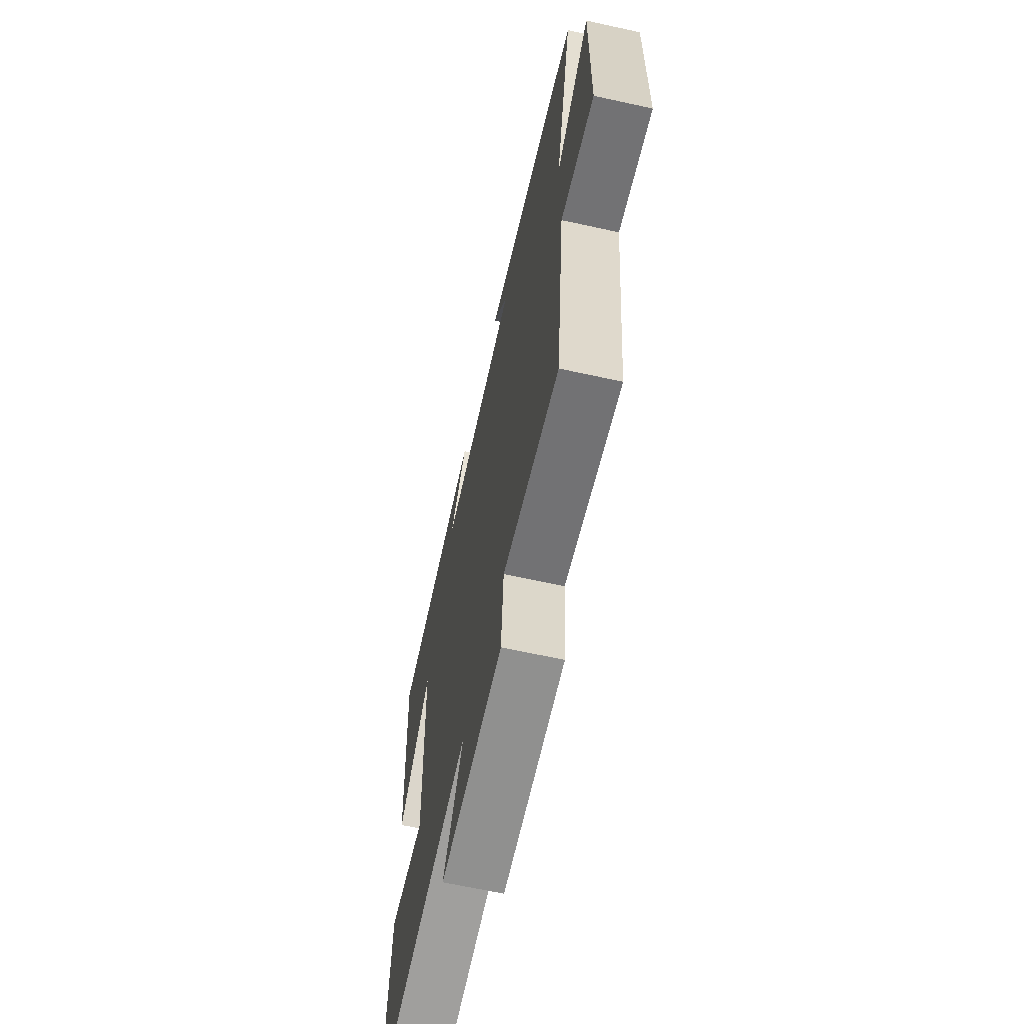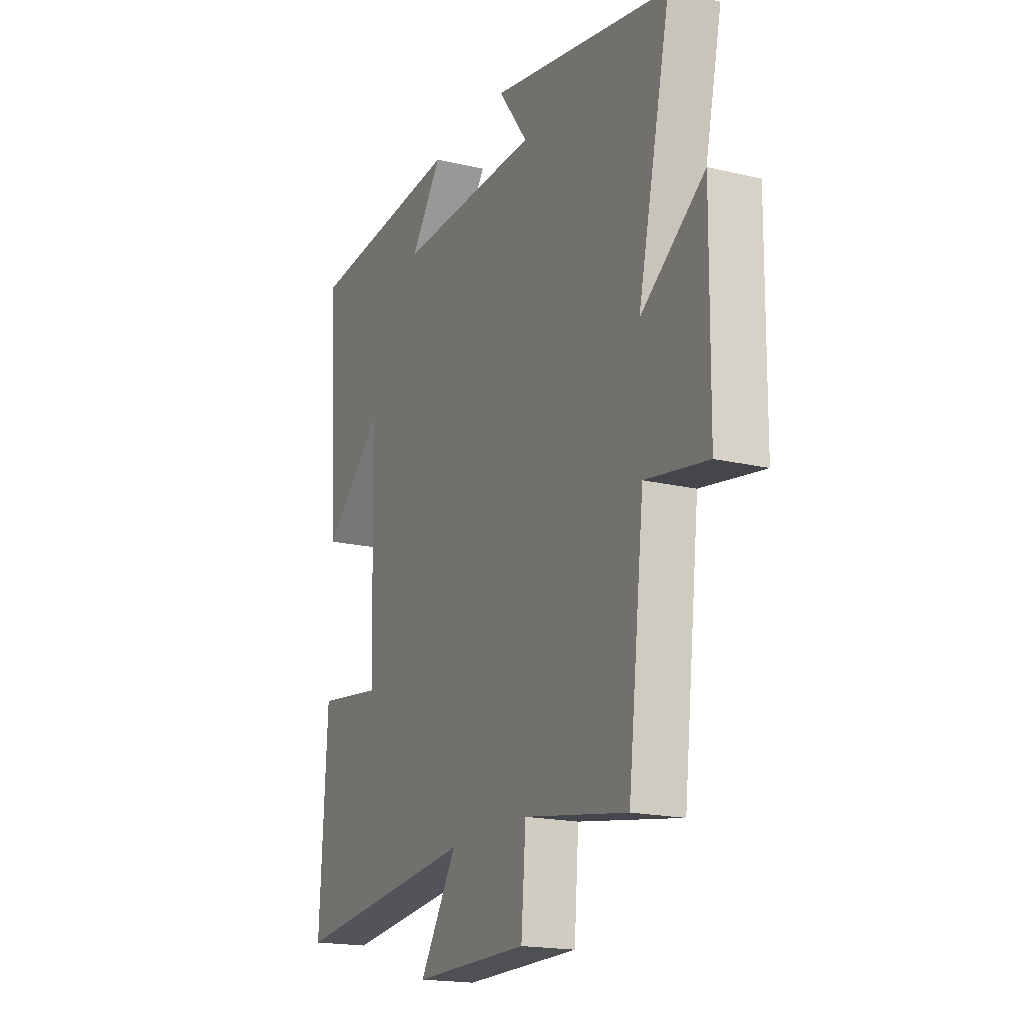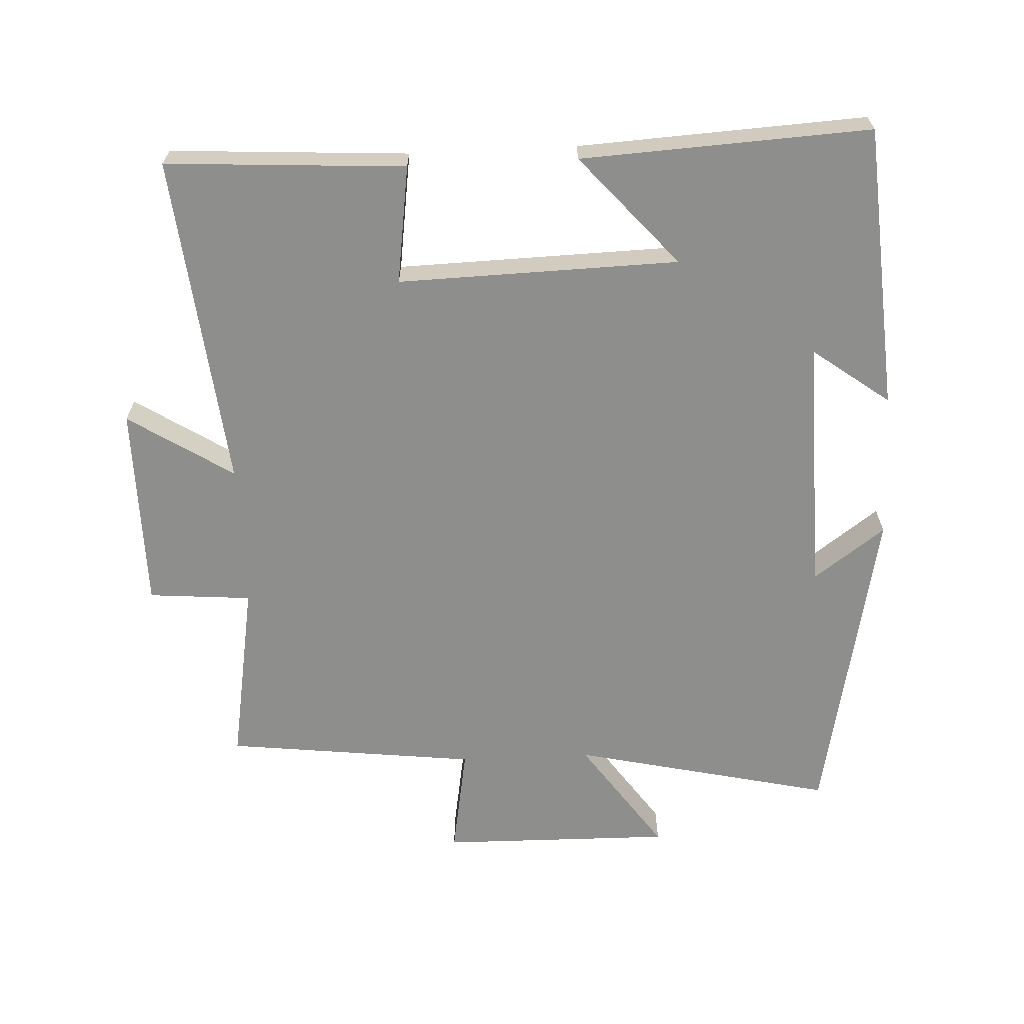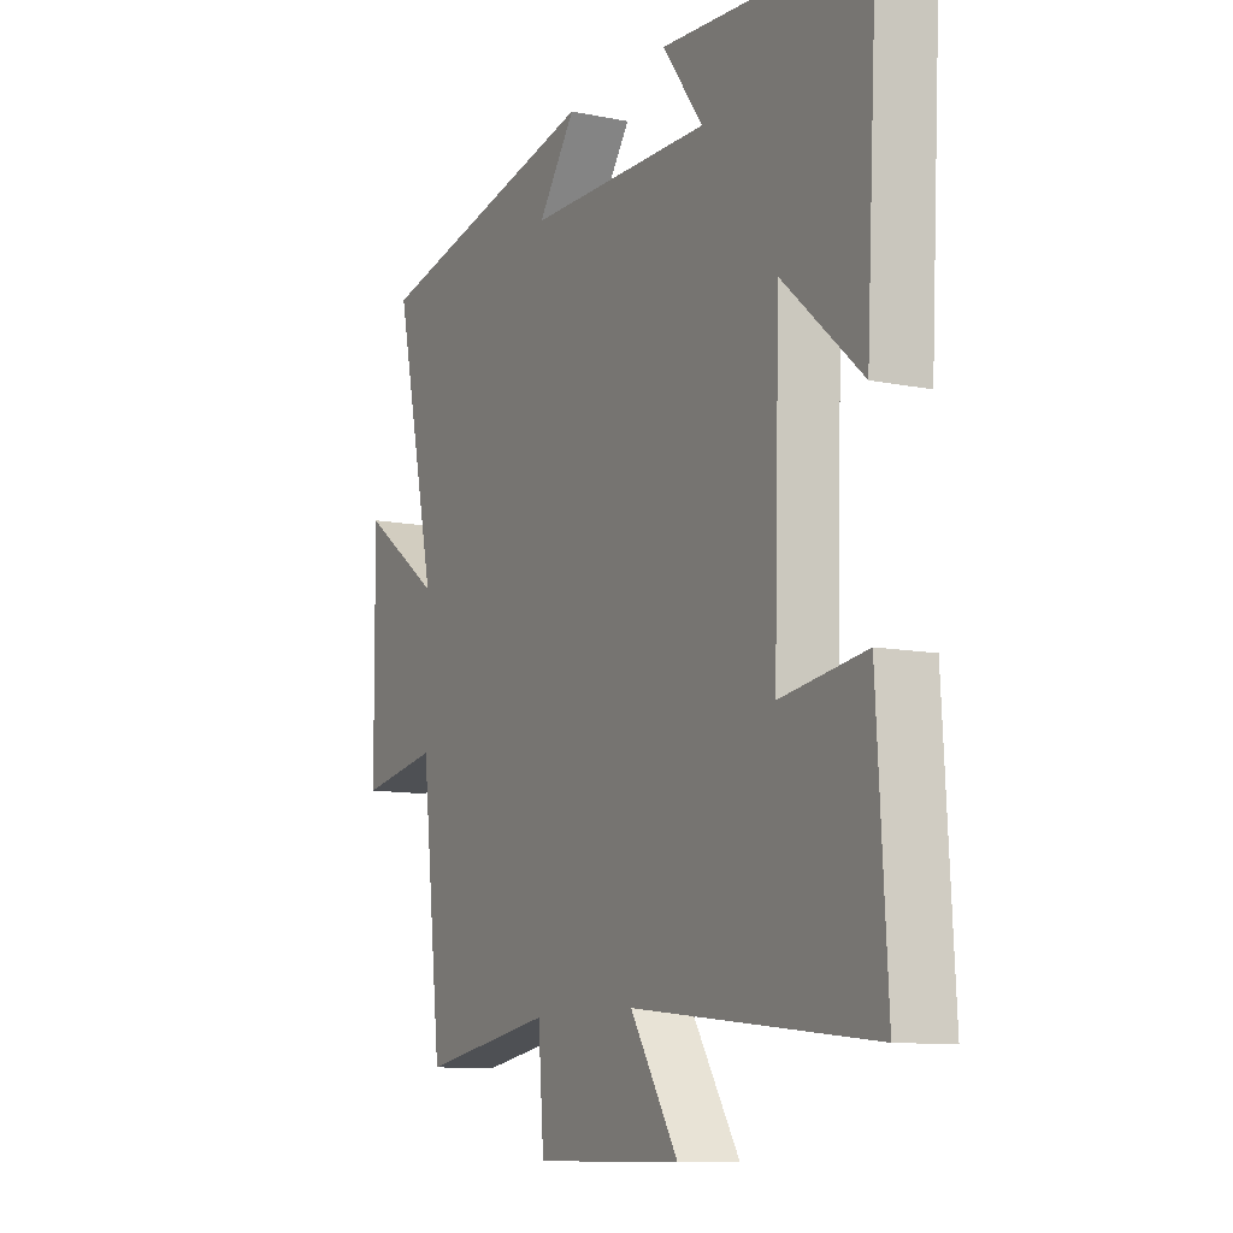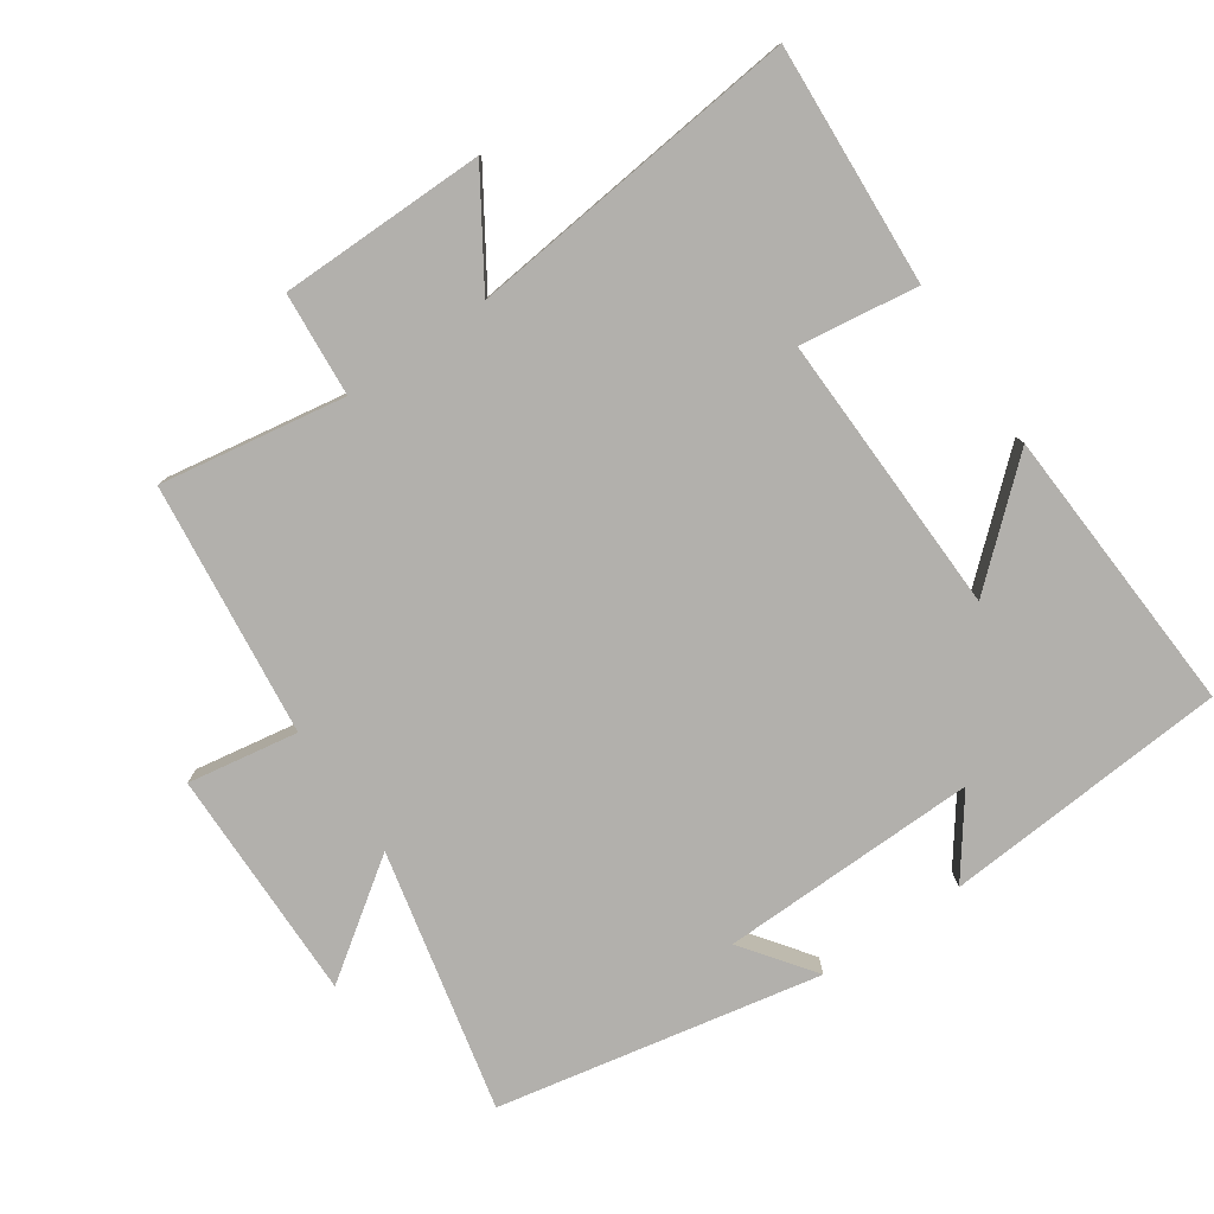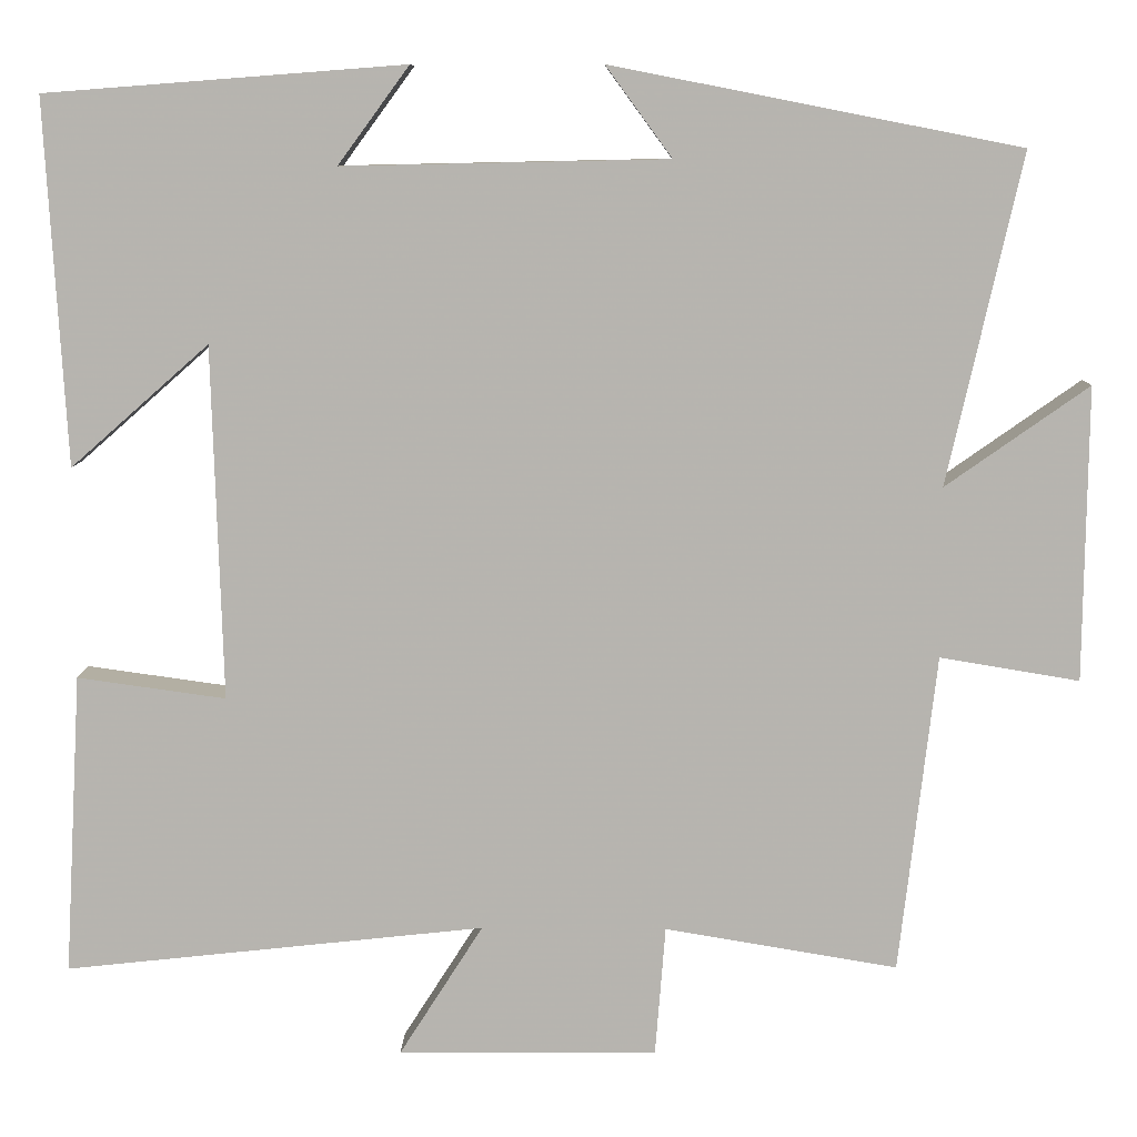
<metadata>
{"format":"obj","ext":"obj","renderer":"f3d","projection":"perspective","resolution":1024,"background":"white","views":[{"elev":-65.1,"azim":77.5,"up":"+Z"},{"elev":-18.4,"azim":65.4,"up":"+Z"},{"elev":-64.9,"azim":-87.4,"up":"+Y"},{"elev":-10.5,"azim":-117.1,"up":"+Z"},{"elev":-78.7,"azim":-145.6,"up":"+Y"},{"elev":9.0,"azim":1.2,"up":"+Z"}]}
</metadata>
<code>
v -0.524 0.07 0.468
v -0.106 0.07 0.5
v -0.189 0.07 0.387
v 0.189 0.07 0.395
v 0.112 0.07 0.5
v 0.586 0.07 0.407
v 0.5 0.07 0.024
v 0.666 0.07 0.141
v 0.662 0.07 -0.201
v 0.5 0.07 -0.174
v 0.457 0.07 -0.545
v 0.186 0.07 -0.5
v 0.174 0.07 -0.652
v -0.128 0.07 -0.654
v -0.03 0.07 -0.5
v -0.52 0.07 -0.553
v -0.5 0.07 -0.202
v -0.327 0.07 -0.226
v -0.339 0.07 0.186
v -0.5 0.07 0.044
v -0.524 0 0.468
v -0.106 0 0.5
v -0.189 0 0.387
v 0.189 0 0.395
v 0.112 0 0.5
v 0.586 0 0.407
v 0.5 0 0.024
v 0.666 0 0.141
v 0.662 0 -0.201
v 0.5 0 -0.174
v 0.457 0 -0.545
v 0.186 0 -0.5
v 0.174 0 -0.652
v -0.128 0 -0.654
v -0.03 0 -0.5
v -0.52 0 -0.553
v -0.5 0 -0.202
v -0.327 0 -0.226
v -0.339 0 0.186
v -0.5 0 0.044
f 19 20 1 2
f 15 16 17 18
f 15 18 19
f 12 13 14 15
f 12 15 19
f 10 11 12 19
f 7 8 9 10
f 7 10 19
f 4 5 6 7
f 3 4 7 19
f 2 3 19
f 22 21 40 39
f 38 37 36 35
f 39 38 35
f 35 34 33 32
f 39 35 32
f 39 32 31 30
f 30 29 28 27
f 39 30 27
f 27 26 25 24
f 39 27 24 23
f 39 23 22
f 1 21 22 2
f 2 22 23 3
f 3 23 24 4
f 4 24 25 5
f 5 25 26 6
f 6 26 27 7
f 7 27 28 8
f 8 28 29 9
f 9 29 30 10
f 10 30 31 11
f 11 31 32 12
f 12 32 33 13
f 13 33 34 14
f 14 34 35 15
f 15 35 36 16
f 16 36 37 17
f 17 37 38 18
f 18 38 39 19
f 19 39 40 20
f 20 40 21 1

</code>
